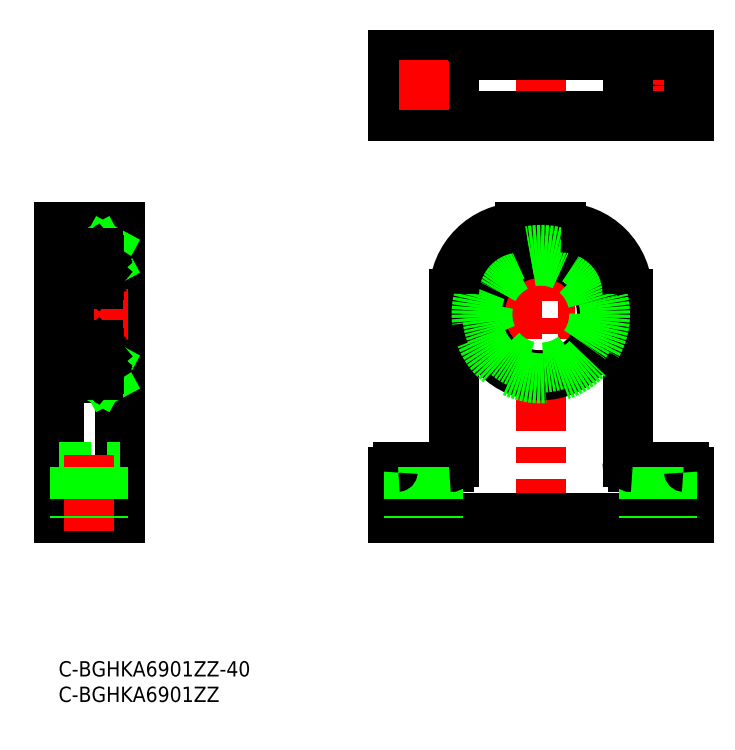
<metadata>
{"format":"dxf","ext":"dxf","renderer":"ezdxf+matplotlib","layout":"modelspace","background":"white","min_lineweight":24,"dpi":150}
</metadata>
<code>
0
SECTION
2
ENTITIES
0
TEXT
8
0
10
-2e-16
20
-3
30
0
40
3
1
C-BGHKA6901ZZ-40
11
0
21
0
31
0
73
     3
0
TEXT
8
0
10
-2e-16
20
-8
30
0
40
3
1
C-BGHKA6901ZZ
11
0
21
-5
31
0
73
     3
0
LINE
8
CENTER
10
94.57
20
86.44
30
0
11
94.57
21
26.58
31
0
0
LINE
8
CENTER
10
71.57
20
40.49
30
0
11
71.57
21
25.62
31
0
0
LINE
8
CENTER
10
117.6
20
40.49
30
0
11
117.6
21
25.62
31
0
0
LINE
8
0
10
111.6
20
72.06
30
0
11
111.6
21
39.06
31
0
0
LINE
8
0
10
112.6
20
38.06
30
0
11
122.6
21
38.06
31
0
0
LINE
8
0
10
123.6
20
37.06
30
0
11
123.6
21
28.06
31
0
0
LINE
8
0
10
123.6
20
28.06
30
0
11
65.57
21
28.06
31
0
0
LINE
8
0
10
65.57
20
28.06
30
0
11
65.57
21
37.06
31
0
0
LINE
8
0
10
66.57
20
38.06
30
0
11
76.57
21
38.06
31
0
0
LINE
8
0
10
77.57
20
39.06
30
0
11
77.57
21
72.06
31
0
0
LINE
8
CENTER
10
78.97
20
68.06
30
0
11
110.2
21
68.06
31
0
0
LINE
8
0
10
68.82
20
38.06
30
0
11
68.82
21
28.06
31
0
0
LINE
8
0
10
74.32
20
38.06
30
0
11
74.32
21
28.06
31
0
0
LINE
8
0
10
114.8
20
38.06
30
0
11
114.8
21
28.06
31
0
0
LINE
8
0
10
120.3
20
38.06
30
0
11
120.3
21
28.06
31
0
0
LINE
8
0
10
98.57
20
85.06
30
0
11
90.57
21
85.06
31
0
0
LINE
8
CENTER
10
94.57
20
104.4
30
0
11
94.57
21
121.4
31
0
0
LINE
8
CENTER
10
112.8
20
112.9
30
0
11
122.3
21
112.9
31
0
0
CIRCLE
8
0
10
94.57
20
68.06
30
0
40
12
0
CIRCLE
8
0
10
94.57
20
68.06
30
0
40
12.6
0
LINE
8
CENTER
10
117.6
20
108.2
30
0
11
117.6
21
117.7
31
0
0
LINE
8
0
10
65.57
20
118.9
30
0
11
123.6
21
118.9
31
0
0
LINE
8
0
10
123.6
20
118.9
30
0
11
123.6
21
106.9
31
0
0
LINE
8
0
10
123.6
20
106.9
30
0
11
65.57
21
106.9
31
0
0
LINE
8
0
10
65.57
20
106.9
30
0
11
65.57
21
118.9
31
0
0
LINE
8
0
10
77.57
20
118.9
30
0
11
77.57
21
106.9
31
0
0
LINE
8
0
10
111.6
20
118.9
30
0
11
111.6
21
106.9
31
0
0
CIRCLE
8
0
10
71.57
20
112.9
30
0
40
2.75
0
CIRCLE
8
0
10
117.6
20
112.9
30
0
40
2.75
0
LINE
8
0
10
9.35
20
80.66
30
0
11
9.35
21
55.46
31
0
0
LINE
8
0
10
8
20
80.66
30
0
11
8
21
55.46
31
0
0
LINE
8
0
10
12
20
28.06
30
0
11
12
21
85.06
31
0
0
LINE
8
0
10
2.7e-15
20
85.06
30
0
11
2.7e-15
21
28.06
31
0
0
LINE
8
0
10
2.7e-15
20
28.06
30
0
11
12
21
28.06
31
0
0
LINE
8
0
10
2.7e-15
20
57.56
30
0
11
2
21
57.56
31
0
0
LINE
8
0
10
8
20
55.46
30
0
11
9.35
21
55.46
31
0
0
LINE
8
0
10
9.35
20
56.06
30
0
11
12
21
56.06
31
0
0
LINE
8
0
10
2.7e-15
20
78.56
30
0
11
2
21
78.56
31
0
0
LINE
8
CENTER
10
-2.245
20
68.06
30
0
11
14.24
21
68.06
31
0
0
LINE
8
0
10
9.35
20
80.06
30
0
11
12
21
80.06
31
0
0
LINE
8
0
10
8
20
80.66
30
0
11
9.35
21
80.66
31
0
0
LINE
8
0
10
12
20
85.06
30
0
11
2.7e-15
21
85.06
31
0
0
LINE
8
0
10
8
20
78.16
30
0
11
9.35
21
78.16
31
0
0
LINE
8
0
10
8
20
57.96
30
0
11
9.35
21
57.96
31
0
0
LINE
8
0
10
8
20
80.66
30
0
11
9.35
21
78.16
31
0
0
LINE
8
0
10
9.35
20
80.66
30
0
11
8
21
78.16
31
0
0
LINE
8
0
10
8
20
57.96
30
0
11
9.35
21
55.46
31
0
0
LINE
8
0
10
9.35
20
57.96
30
0
11
8
21
55.46
31
0
0
CIRCLE
8
0
10
94.57
20
68.06
30
0
40
10.5
0
ARC
8
0
10
122.6
20
37.06
30
0
40
1
50
0
51
90
0
ARC
8
0
10
112.6
20
39.06
30
0
40
1
50
180
51
270
0
ARC
8
0
10
76.57
20
39.06
30
0
40
1
50
270
51
0
0
ARC
8
0
10
66.57
20
37.06
30
0
40
1
50
90
51
180
0
ARC
8
0
10
90.57
20
72.06
30
0
40
13
50
90
51
180
0
ARC
8
0
10
98.57
20
72.06
30
0
40
13
50
0
51
90
0
LINE
8
CENTER
10
66.82
20
112.9
30
0
11
76.32
21
112.9
31
0
0
LINE
8
CENTER
10
71.57
20
108.2
30
0
11
71.57
21
117.7
31
0
0
LINE
8
0
10
2.7e-15
20
38.06
30
0
11
12
21
38.06
31
0
0
LINE
8
CENTER
10
6
20
40.49
30
0
11
6
21
25.62
31
0
0
LINE
8
0
10
3.25
20
38.06
30
0
11
3.25
21
28.06
31
0
0
LINE
8
0
10
8.75
20
38.06
30
0
11
8.75
21
28.06
31
0
0
LINE
8
0
10
2.3
20
74.06
30
0
11
7.7
21
74.06
31
0
0
ARC
8
0
10
2.3
20
79.76
30
0
40
0.3
50
90
51
180
0
ARC
8
0
10
2.1
20
78.86
30
0
40
0.1
50
180
51
270
0
ARC
8
0
10
2.1
20
75.66
30
0
40
0.1
50
90
51
180
0
ARC
8
0
10
2.3
20
74.36
30
0
40
0.3
50
180
51
270
0
LINE
8
0
10
2.932
20
78.15
30
0
11
2.232
21
77.72
31
0
0
LINE
8
0
10
3.132
20
78.04
30
0
11
2.432
21
77.61
31
0
0
LINE
8
0
10
3.219
20
76.06
30
0
11
3.767
21
76.06
31
0
0
LINE
8
0
10
2.961
20
75.54
30
0
11
3.125
21
75.99
31
0
0
ARC
8
0
10
2.773
20
75.61
30
0
40
0.2
50
270
51
340.1
0
ARC
8
0
10
3.219
20
75.96
30
0
40
0.1
50
90
51
160.1
0
LINE
8
0
10
2.1
20
75.76
30
0
11
2.35
21
75.76
31
0
0
LINE
8
0
10
2.737
20
75.41
30
0
11
2.773
21
75.41
31
0
0
LINE
8
0
10
2.35
20
75.76
30
0
11
2.584
21
75.48
31
0
0
ARC
8
0
10
2.737
20
75.61
30
0
40
0.2
50
220
51
270
0
LINE
8
0
10
2.232
20
77.72
30
0
11
2.232
21
76.11
31
0
0
ARC
8
0
10
2.432
20
76.11
30
0
40
0.2
50
180
51
270
0
LINE
8
0
10
2.432
20
77.61
30
0
11
2.432
21
76.11
31
0
0
LINE
8
0
10
2.882
20
76.11
30
0
11
2.432
21
76.11
31
0
0
LINE
8
0
10
2.432
20
75.91
30
0
11
2.882
21
75.91
31
0
0
LINE
8
0
10
2.882
20
75.91
30
0
11
2.882
21
76.11
31
0
0
LINE
8
0
10
3.253
20
78.06
30
0
11
3.767
21
78.06
31
0
0
LINE
8
0
10
2.1
20
78.76
30
0
11
2.41
21
78.76
31
0
0
LINE
8
0
10
2.705
20
78.49
30
0
11
2.563
21
78.63
31
0
0
LINE
8
0
10
2.563
20
78.34
30
0
11
2.705
21
78.49
31
0
0
LINE
8
0
10
2.563
20
78.34
30
0
11
2.422
21
78.49
31
0
0
LINE
8
0
10
2.41
20
78.76
30
0
11
2.57
21
78.95
31
0
0
ARC
8
0
10
2.563
20
78.63
30
0
40
0.2
50
140
51
225
0
LINE
8
0
10
2.563
20
78.63
30
0
11
2.723
21
78.82
31
0
0
ARC
8
0
10
2.8
20
78.75
30
0
40
0.1
50
3.086
51
140
0
LINE
8
0
10
3.132
20
78.39
30
0
11
3.132
21
78.04
31
0
0
LINE
8
0
10
2.899
20
78.76
30
0
11
2.932
21
78.15
31
0
0
LINE
8
0
10
3.098
20
78.78
30
0
11
3.153
21
78.15
31
0
0
ARC
8
0
10
3.253
20
78.16
30
0
40
0.1
50
184.9
51
270
0
ARC
8
0
10
2.8
20
78.75
30
0
40
0.3
50
4.935
51
140
0
LINE
8
0
10
7.7
20
80.06
30
0
11
2.3
21
80.06
31
0
0
ARC
8
0
10
7.7
20
79.76
30
0
40
0.3
50
0
51
90
0
ARC
8
0
10
7.9
20
78.86
30
0
40
0.1
50
270
51
0
0
ARC
8
0
10
7.9
20
75.66
30
0
40
0.1
50
0
51
90
0
ARC
8
0
10
7.7
20
74.36
30
0
40
0.3
50
270
51
0
0
CIRCLE
8
0
10
5
20
77.06
30
0
40
1.587
0
LINE
8
0
10
7.068
20
78.15
30
0
11
7.768
21
77.72
31
0
0
LINE
8
0
10
6.868
20
78.04
30
0
11
7.568
21
77.61
31
0
0
LINE
8
0
10
6.781
20
76.06
30
0
11
6.233
21
76.06
31
0
0
LINE
8
0
10
7.039
20
75.54
30
0
11
6.875
21
75.99
31
0
0
ARC
8
0
10
7.227
20
75.61
30
0
40
0.2
50
199.9
51
270
0
ARC
8
0
10
6.781
20
75.96
30
0
40
0.1
50
19.94
51
90
0
LINE
8
0
10
7.9
20
75.76
30
0
11
7.65
21
75.76
31
0
0
LINE
8
0
10
7.263
20
75.41
30
0
11
7.227
21
75.41
31
0
0
LINE
8
0
10
7.65
20
75.76
30
0
11
7.416
21
75.48
31
0
0
ARC
8
0
10
7.263
20
75.61
30
0
40
0.2
50
270
51
320
0
LINE
8
0
10
7.768
20
77.72
30
0
11
7.768
21
76.11
31
0
0
ARC
8
0
10
7.568
20
76.11
30
0
40
0.2
50
270
51
0
0
LINE
8
0
10
7.568
20
77.61
30
0
11
7.568
21
76.11
31
0
0
LINE
8
0
10
7.118
20
76.11
30
0
11
7.568
21
76.11
31
0
0
LINE
8
0
10
7.568
20
75.91
30
0
11
7.118
21
75.91
31
0
0
LINE
8
0
10
7.118
20
75.91
30
0
11
7.118
21
76.11
31
0
0
LINE
8
0
10
6.747
20
78.06
30
0
11
6.233
21
78.06
31
0
0
LINE
8
0
10
7.9
20
78.76
30
0
11
7.59
21
78.76
31
0
0
LINE
8
0
10
7.295
20
78.49
30
0
11
7.437
21
78.63
31
0
0
LINE
8
0
10
7.437
20
78.34
30
0
11
7.295
21
78.49
31
0
0
LINE
8
0
10
7.437
20
78.34
30
0
11
7.578
21
78.49
31
0
0
LINE
8
0
10
7.59
20
78.76
30
0
11
7.43
21
78.95
31
0
0
ARC
8
0
10
7.437
20
78.63
30
0
40
0.2
50
315
51
40.01
0
LINE
8
0
10
7.437
20
78.63
30
0
11
7.277
21
78.82
31
0
0
ARC
8
0
10
7.2
20
78.75
30
0
40
0.1
50
40.04
51
176.9
0
LINE
8
0
10
6.868
20
78.39
30
0
11
6.868
21
78.04
31
0
0
LINE
8
0
10
7.101
20
78.76
30
0
11
7.068
21
78.15
31
0
0
LINE
8
0
10
6.902
20
78.78
30
0
11
6.847
21
78.15
31
0
0
ARC
8
0
10
6.747
20
78.16
30
0
40
0.1
50
270
51
355.1
0
ARC
8
0
10
7.2
20
78.75
30
0
40
0.3
50
40.01
51
175.1
0
LINE
8
0
10
2.3
20
62.06
30
0
11
7.7
21
62.06
31
0
0
ARC
8
0
10
2.3
20
56.36
30
0
40
0.3
50
180
51
270
0
LINE
8
0
10
2
20
56.36
30
0
11
2
21
79.76
31
0
0
ARC
8
0
10
2.1
20
57.26
30
0
40
0.1
50
90
51
180
0
ARC
8
0
10
2.1
20
60.46
30
0
40
0.1
50
180
51
270
0
ARC
8
0
10
2.3
20
61.76
30
0
40
0.3
50
90
51
180
0
LINE
8
0
10
2.932
20
57.96
30
0
11
2.232
21
58.39
31
0
0
LINE
8
0
10
3.132
20
58.07
30
0
11
2.432
21
58.51
31
0
0
LINE
8
0
10
3.219
20
60.06
30
0
11
3.767
21
60.06
31
0
0
LINE
8
0
10
2.961
20
60.57
30
0
11
3.125
21
60.12
31
0
0
ARC
8
0
10
2.773
20
60.51
30
0
40
0.2
50
19.94
51
90
0
ARC
8
0
10
3.219
20
60.16
30
0
40
0.1
50
199.9
51
270
0
LINE
8
0
10
2.1
20
60.36
30
0
11
2.35
21
60.36
31
0
0
LINE
8
0
10
2.737
20
60.71
30
0
11
2.773
21
60.71
31
0
0
LINE
8
0
10
2.35
20
60.36
30
0
11
2.584
21
60.63
31
0
0
ARC
8
0
10
2.737
20
60.51
30
0
40
0.2
50
90
51
140
0
LINE
8
0
10
2.232
20
58.39
30
0
11
2.232
21
60.01
31
0
0
ARC
8
0
10
2.432
20
60.01
30
0
40
0.2
50
90
51
180
0
LINE
8
0
10
2.432
20
58.51
30
0
11
2.432
21
60.01
31
0
0
LINE
8
0
10
2.882
20
60.01
30
0
11
2.432
21
60.01
31
0
0
LINE
8
0
10
2.432
20
60.21
30
0
11
2.882
21
60.21
31
0
0
LINE
8
0
10
2.882
20
60.21
30
0
11
2.882
21
60.01
31
0
0
LINE
8
0
10
3.253
20
58.06
30
0
11
3.767
21
58.06
31
0
0
LINE
8
0
10
2.1
20
57.36
30
0
11
2.41
21
57.36
31
0
0
LINE
8
0
10
2.705
20
57.63
30
0
11
2.563
21
57.48
31
0
0
LINE
8
0
10
2.563
20
57.77
30
0
11
2.705
21
57.63
31
0
0
LINE
8
0
10
2.563
20
57.77
30
0
11
2.422
21
57.63
31
0
0
LINE
8
0
10
2.41
20
57.36
30
0
11
2.57
21
57.16
31
0
0
ARC
8
0
10
2.563
20
57.48
30
0
40
0.2
50
135
51
220
0
LINE
8
0
10
2.563
20
57.48
30
0
11
2.723
21
57.29
31
0
0
ARC
8
0
10
2.8
20
57.36
30
0
40
0.1
50
220
51
356.9
0
LINE
8
0
10
3.132
20
57.72
30
0
11
3.132
21
58.07
31
0
0
LINE
8
0
10
2.899
20
57.35
30
0
11
2.932
21
57.96
31
0
0
LINE
8
0
10
3.098
20
57.33
30
0
11
3.153
21
57.96
31
0
0
ARC
8
0
10
3.253
20
57.96
30
0
40
0.1
50
90
51
175.1
0
ARC
8
0
10
2.8
20
57.36
30
0
40
0.3
50
220
51
355.1
0
LINE
8
0
10
7.7
20
56.06
30
0
11
2.3
21
56.06
31
0
0
ARC
8
0
10
7.7
20
56.36
30
0
40
0.3
50
270
51
0
0
ARC
8
0
10
7.9
20
57.26
30
0
40
0.1
50
0
51
90
0
ARC
8
0
10
7.9
20
60.46
30
0
40
0.1
50
270
51
0
0
ARC
8
0
10
7.7
20
61.76
30
0
40
0.3
50
0
51
90
0
CIRCLE
8
0
10
5
20
59.06
30
0
40
1.587
0
LINE
8
0
10
7.068
20
57.96
30
0
11
7.768
21
58.39
31
0
0
LINE
8
0
10
6.868
20
58.07
30
0
11
7.568
21
58.51
31
0
0
LINE
8
0
10
6.781
20
60.06
30
0
11
6.233
21
60.06
31
0
0
LINE
8
0
10
7.039
20
60.57
30
0
11
6.875
21
60.12
31
0
0
ARC
8
0
10
7.227
20
60.51
30
0
40
0.2
50
90
51
160.1
0
ARC
8
0
10
6.781
20
60.16
30
0
40
0.1
50
270
51
340.1
0
LINE
8
0
10
7.9
20
60.36
30
0
11
7.65
21
60.36
31
0
0
LINE
8
0
10
7.263
20
60.71
30
0
11
7.227
21
60.71
31
0
0
LINE
8
0
10
7.65
20
60.36
30
0
11
7.416
21
60.63
31
0
0
ARC
8
0
10
7.263
20
60.51
30
0
40
0.2
50
39.99
51
90
0
LINE
8
0
10
7.768
20
58.39
30
0
11
7.768
21
60.01
31
0
0
ARC
8
0
10
7.568
20
60.01
30
0
40
0.2
50
0
51
90
0
LINE
8
0
10
7.568
20
58.51
30
0
11
7.568
21
60.01
31
0
0
LINE
8
0
10
7.118
20
60.01
30
0
11
7.568
21
60.01
31
0
0
LINE
8
0
10
7.568
20
60.21
30
0
11
7.118
21
60.21
31
0
0
LINE
8
0
10
7.118
20
60.21
30
0
11
7.118
21
60.01
31
0
0
LINE
8
0
10
6.747
20
58.06
30
0
11
6.233
21
58.06
31
0
0
LINE
8
0
10
7.9
20
57.36
30
0
11
7.59
21
57.36
31
0
0
LINE
8
0
10
7.295
20
57.63
30
0
11
7.437
21
57.48
31
0
0
LINE
8
0
10
7.437
20
57.77
30
0
11
7.295
21
57.63
31
0
0
LINE
8
0
10
7.437
20
57.77
30
0
11
7.578
21
57.63
31
0
0
LINE
8
0
10
7.59
20
57.36
30
0
11
7.43
21
57.16
31
0
0
ARC
8
0
10
7.437
20
57.48
30
0
40
0.2
50
320
51
45
0
LINE
8
0
10
7.437
20
57.48
30
0
11
7.277
21
57.29
31
0
0
ARC
8
0
10
7.2
20
57.36
30
0
40
0.1
50
183.1
51
320
0
LINE
8
0
10
6.868
20
57.72
30
0
11
6.868
21
58.07
31
0
0
LINE
8
0
10
7.101
20
57.35
30
0
11
7.068
21
57.96
31
0
0
LINE
8
0
10
6.902
20
57.33
30
0
11
6.847
21
57.96
31
0
0
ARC
8
0
10
6.747
20
57.96
30
0
40
0.1
50
4.935
51
90
0
ARC
8
0
10
7.2
20
57.36
30
0
40
0.3
50
184.9
51
320
0
ENDSEC
0
EOF

</code>
